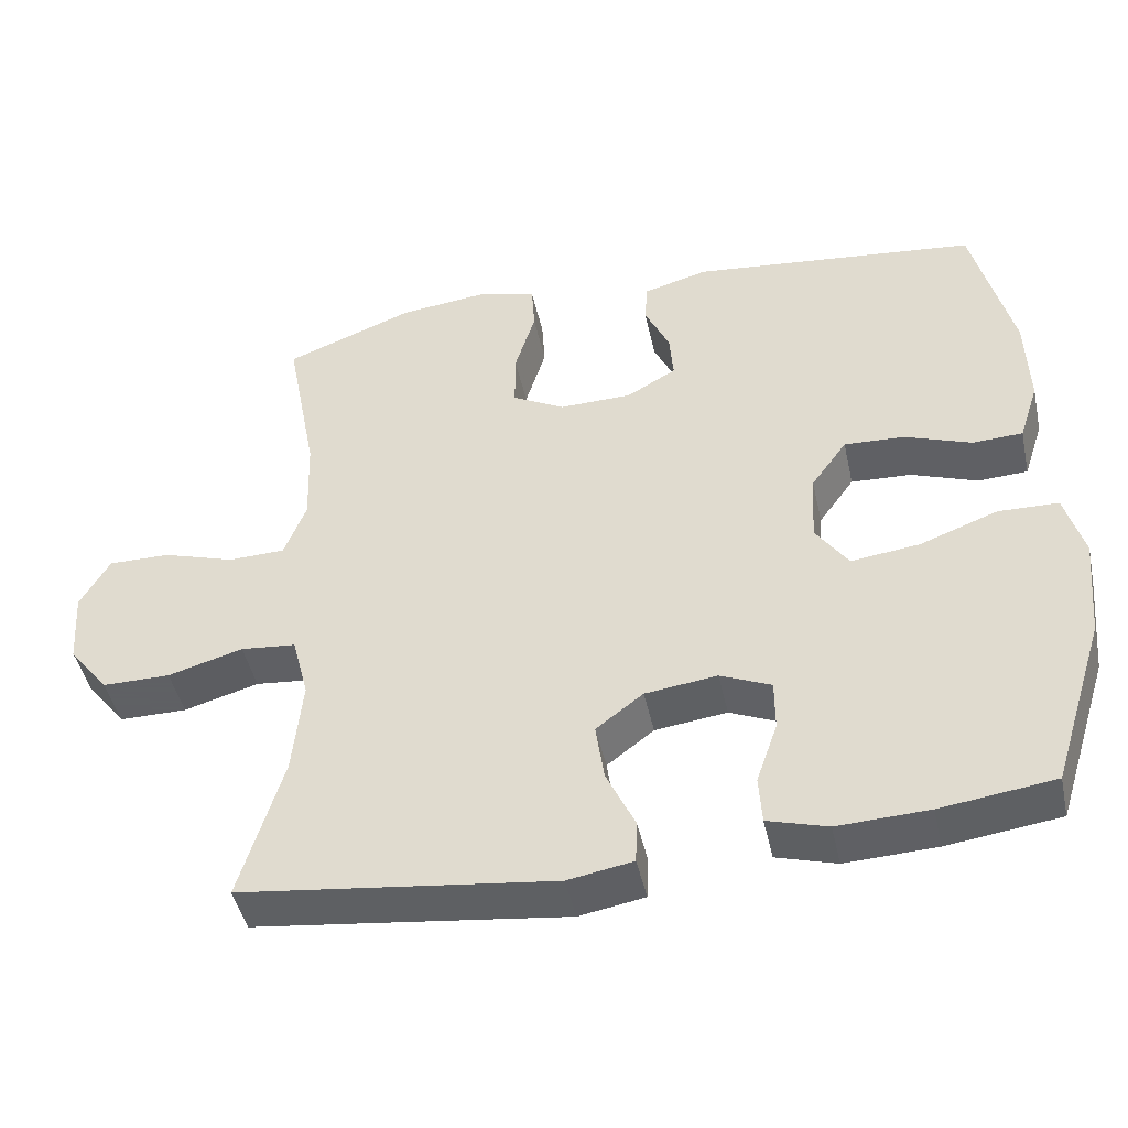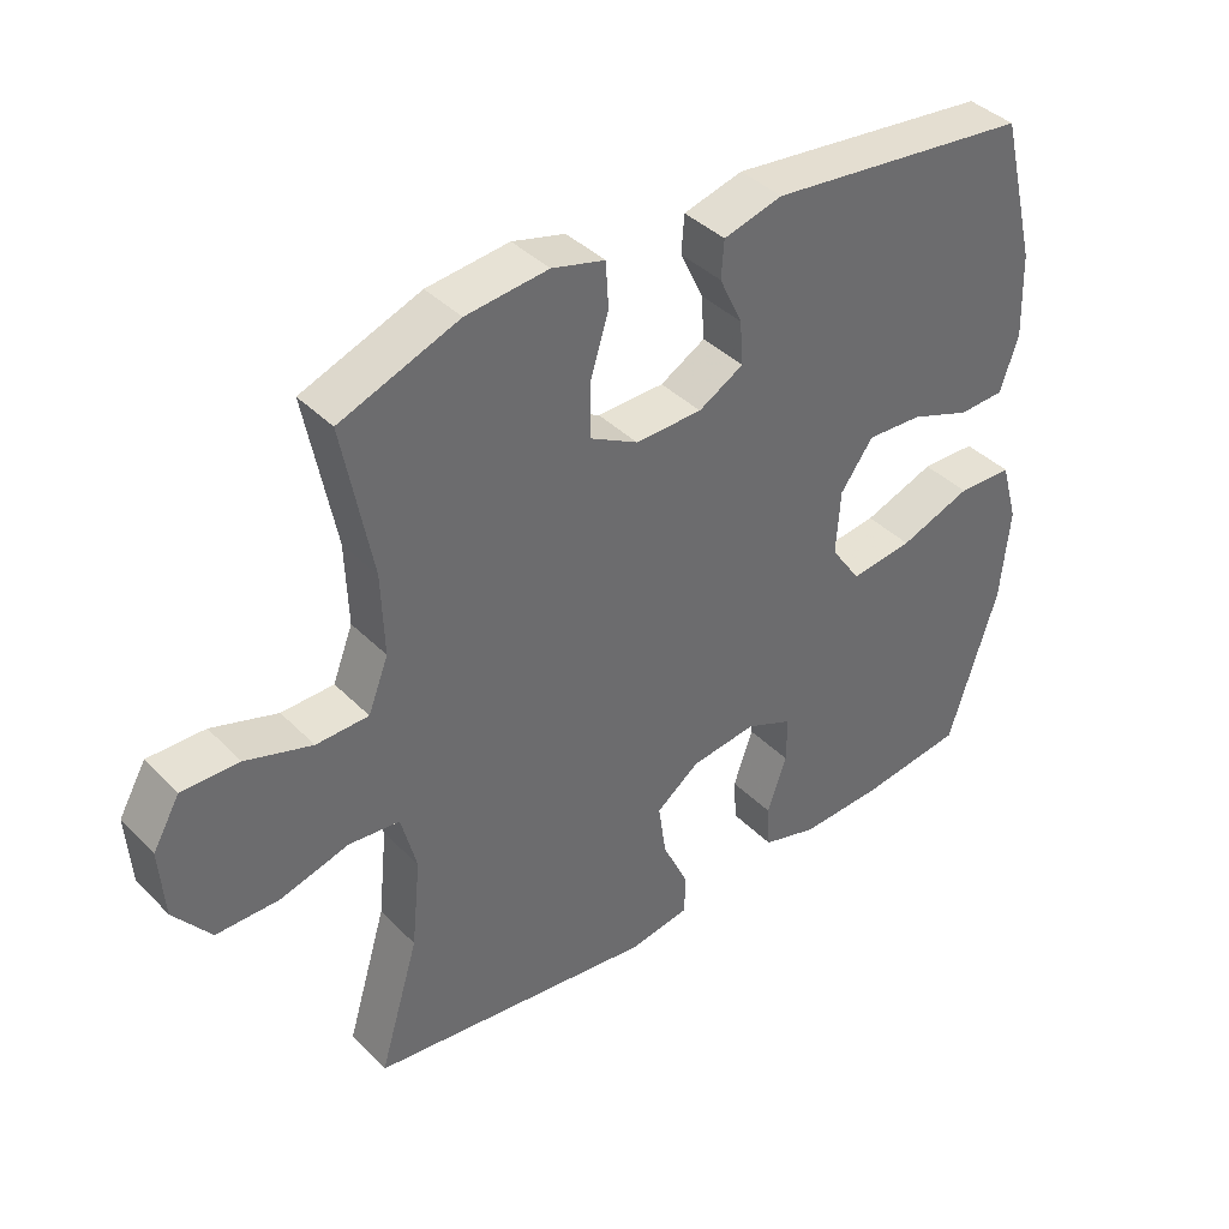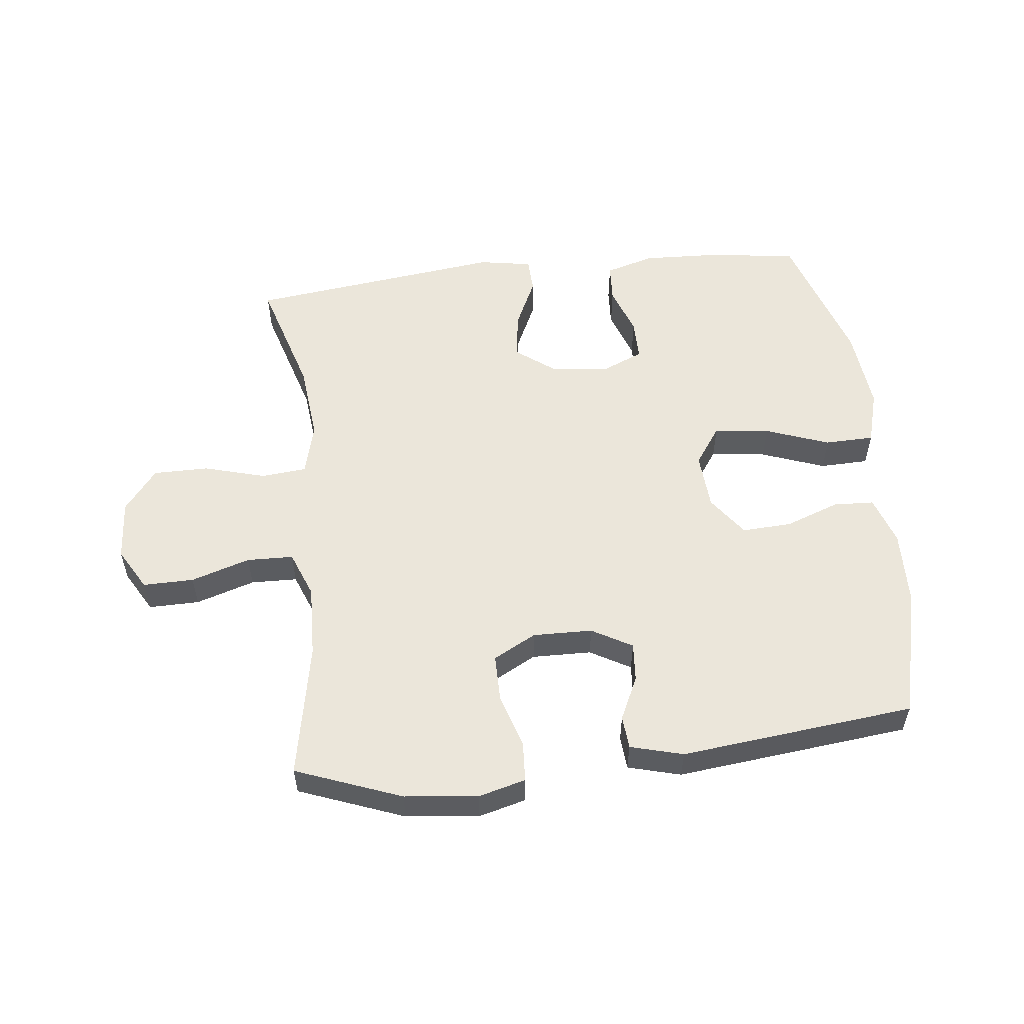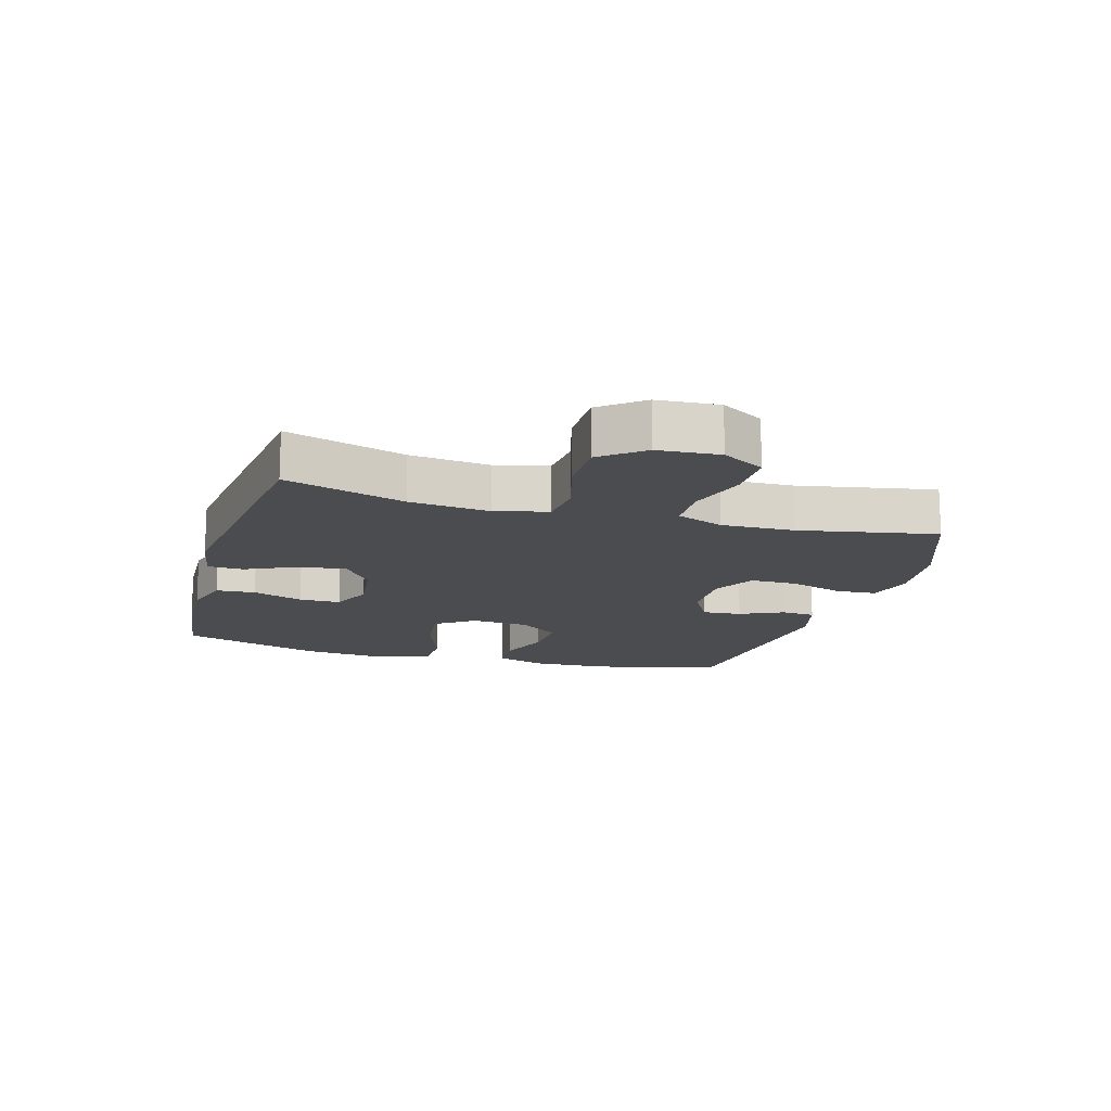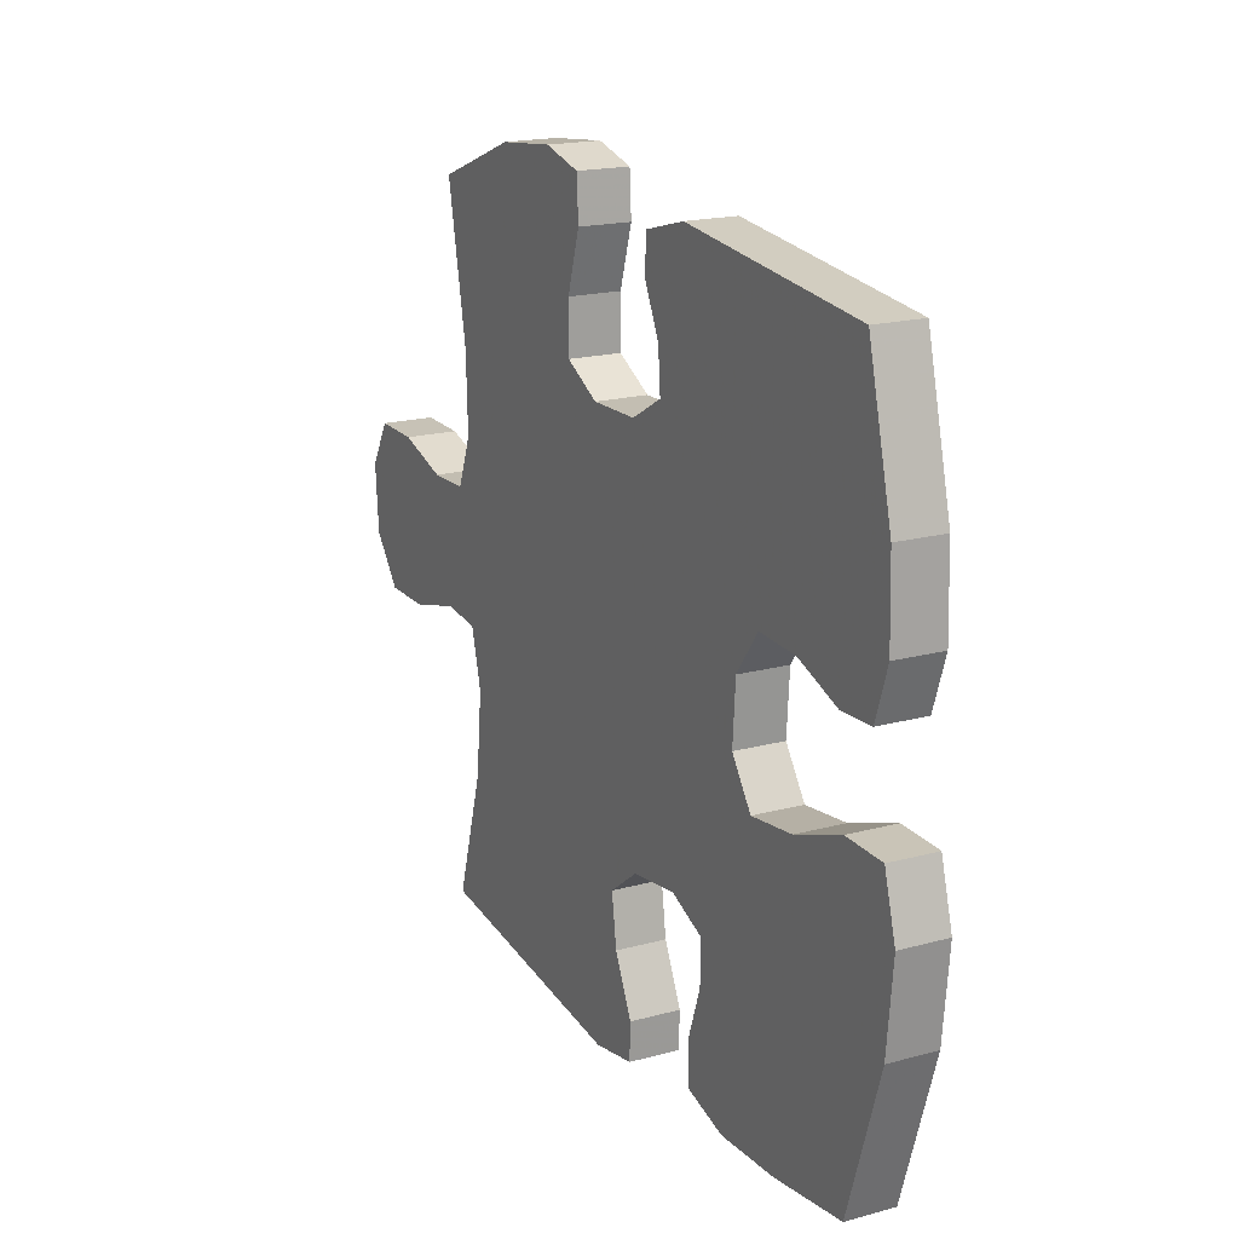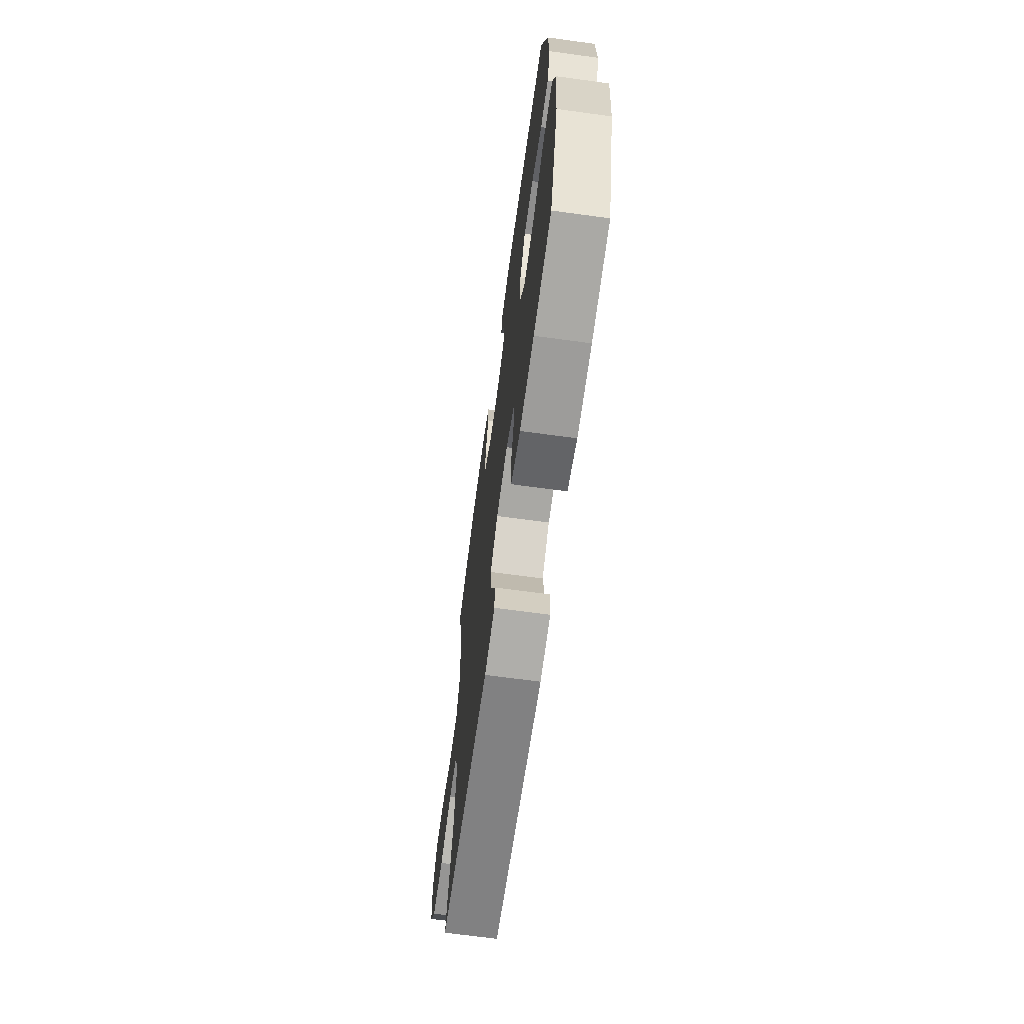
<metadata>
{"format":"obj","ext":"obj","renderer":"f3d","projection":"perspective","resolution":1024,"background":"white","views":[{"elev":-45.3,"azim":12.3,"up":"+Z"},{"elev":39.5,"azim":-39.2,"up":"+Z"},{"elev":54.7,"azim":-6.5,"up":"+Y"},{"elev":-15.1,"azim":-106.2,"up":"+Y"},{"elev":18.5,"azim":62.4,"up":"+Z"},{"elev":-67.6,"azim":82.2,"up":"+Z"}]}
</metadata>
<code>
v -0.5 0.07 -0.5
v -0.443 0.07 -0.309
v -0.43 0.07 -0.181
v -0.452 0.07 -0.096
v -0.525 0.07 -0.089
v -0.624 0.07 -0.117
v -0.714 0.07 -0.117
v -0.767 0.07 -0.049
v -0.774 0.07 0.05
v -0.735 0.07 0.118
v -0.653 0.07 0.117
v -0.558 0.07 0.087
v -0.483 0.07 0.089
v -0.454 0.07 0.164
v -0.458 0.07 0.281
v -0.5 0.07 0.5
v -0.33 0.07 0.565
v -0.212 0.07 0.578
v -0.136 0.07 0.558
v -0.132 0.07 0.493
v -0.159 0.07 0.405
v -0.159 0.07 0.329
v -0.09 0.07 0.292
v 0.006 0.07 0.294
v 0.071 0.07 0.331
v 0.066 0.07 0.394
v 0.033 0.07 0.464
v 0.037 0.07 0.518
v 0.122 0.07 0.541
v 0.5 0.07 0.5
v 0.552 0.07 0.291
v 0.556 0.07 0.168
v 0.53 0.07 0.089
v 0.464 0.07 0.086
v 0.377 0.07 0.118
v 0.297 0.07 0.122
v 0.25 0.07 0.057
v 0.244 0.07 -0.036
v 0.287 0.07 -0.098
v 0.377 0.07 -0.087
v 0.48 0.07 -0.049
v 0.559 0.07 -0.051
v 0.584 0.07 -0.139
v 0.571 0.07 -0.275
v 0.5 0.07 -0.5
v 0.351 0.07 -0.52
v 0.231 0.07 -0.525
v 0.152 0.07 -0.502
v 0.148 0.07 -0.439
v 0.176 0.07 -0.358
v 0.176 0.07 -0.291
v 0.109 0.07 -0.262
v 0.014 0.07 -0.274
v -0.048 0.07 -0.321
v -0.037 0.07 -0.398
v 0.001 0.07 -0.479
v -0.001 0.07 -0.536
v -0.087 0.07 -0.551
v -0.5 0 -0.5
v -0.443 0 -0.309
v -0.43 0 -0.181
v -0.452 0 -0.096
v -0.525 0 -0.089
v -0.624 0 -0.117
v -0.714 0 -0.117
v -0.767 0 -0.049
v -0.774 0 0.05
v -0.735 0 0.118
v -0.653 0 0.117
v -0.558 0 0.087
v -0.483 0 0.089
v -0.454 0 0.164
v -0.458 0 0.281
v -0.5 0 0.5
v -0.33 0 0.565
v -0.212 0 0.578
v -0.136 0 0.558
v -0.132 0 0.493
v -0.159 0 0.405
v -0.159 0 0.329
v -0.09 0 0.292
v 0.006 0 0.294
v 0.071 0 0.331
v 0.066 0 0.394
v 0.033 0 0.464
v 0.037 0 0.518
v 0.122 0 0.541
v 0.5 0 0.5
v 0.552 0 0.291
v 0.556 0 0.168
v 0.53 0 0.089
v 0.464 0 0.086
v 0.377 0 0.118
v 0.297 0 0.122
v 0.25 0 0.057
v 0.244 0 -0.036
v 0.287 0 -0.098
v 0.377 0 -0.087
v 0.48 0 -0.049
v 0.559 0 -0.051
v 0.584 0 -0.139
v 0.571 0 -0.275
v 0.5 0 -0.5
v 0.351 0 -0.52
v 0.231 0 -0.525
v 0.152 0 -0.502
v 0.148 0 -0.439
v 0.176 0 -0.358
v 0.176 0 -0.291
v 0.109 0 -0.262
v 0.014 0 -0.274
v -0.048 0 -0.321
v -0.037 0 -0.398
v 0.001 0 -0.479
v -0.001 0 -0.536
v -0.087 0 -0.551
f 58 1 2
f 57 58 2
f 56 57 2
f 55 56 2
f 54 55 2 3
f 53 54 3 4
f 52 53 4
f 48 49 50
f 47 48 50
f 46 47 50
f 45 46 50
f 44 45 50
f 43 44 50
f 42 43 50
f 41 42 50
f 40 41 50
f 39 40 50 51
f 38 39 51 52
f 33 34 35
f 32 33 35
f 31 32 35
f 30 31 35
f 29 30 35
f 28 29 35
f 27 28 35
f 26 27 35
f 25 26 35 36
f 24 25 36 37
f 19 20 21
f 18 19 21
f 17 18 21
f 16 17 21
f 15 16 21
f 14 15 21 22
f 13 14 22 23
f 10 11 12
f 9 10 12
f 8 9 12
f 7 8 12
f 6 7 12
f 5 6 12
f 4 5 12 13
f 37 38 52
f 24 37 52
f 23 24 52
f 13 23 52
f 4 13 52
f 60 59 116
f 60 116 115
f 60 115 114
f 60 114 113
f 61 60 113 112
f 62 61 112 111
f 62 111 110
f 108 107 106
f 108 106 105
f 108 105 104
f 108 104 103
f 108 103 102
f 108 102 101
f 108 101 100
f 108 100 99
f 108 99 98
f 109 108 98 97
f 110 109 97 96
f 93 92 91
f 93 91 90
f 93 90 89
f 93 89 88
f 93 88 87
f 93 87 86
f 93 86 85
f 93 85 84
f 94 93 84 83
f 95 94 83 82
f 79 78 77
f 79 77 76
f 79 76 75
f 79 75 74
f 79 74 73
f 80 79 73 72
f 81 80 72 71
f 70 69 68
f 70 68 67
f 70 67 66
f 70 66 65
f 70 65 64
f 70 64 63
f 71 70 63 62
f 110 96 95
f 110 95 82
f 110 82 81
f 110 81 71
f 110 71 62
f 1 59 60 2
f 2 60 61 3
f 3 61 62 4
f 4 62 63 5
f 5 63 64 6
f 6 64 65 7
f 7 65 66 8
f 8 66 67 9
f 9 67 68 10
f 10 68 69 11
f 11 69 70 12
f 12 70 71 13
f 13 71 72 14
f 14 72 73 15
f 15 73 74 16
f 16 74 75 17
f 17 75 76 18
f 18 76 77 19
f 19 77 78 20
f 20 78 79 21
f 21 79 80 22
f 22 80 81 23
f 23 81 82 24
f 24 82 83 25
f 25 83 84 26
f 26 84 85 27
f 27 85 86 28
f 28 86 87 29
f 29 87 88 30
f 30 88 89 31
f 31 89 90 32
f 32 90 91 33
f 33 91 92 34
f 34 92 93 35
f 35 93 94 36
f 36 94 95 37
f 37 95 96 38
f 38 96 97 39
f 39 97 98 40
f 40 98 99 41
f 41 99 100 42
f 42 100 101 43
f 43 101 102 44
f 44 102 103 45
f 45 103 104 46
f 46 104 105 47
f 47 105 106 48
f 48 106 107 49
f 49 107 108 50
f 50 108 109 51
f 51 109 110 52
f 52 110 111 53
f 53 111 112 54
f 54 112 113 55
f 55 113 114 56
f 56 114 115 57
f 57 115 116 58
f 58 116 59 1

</code>
